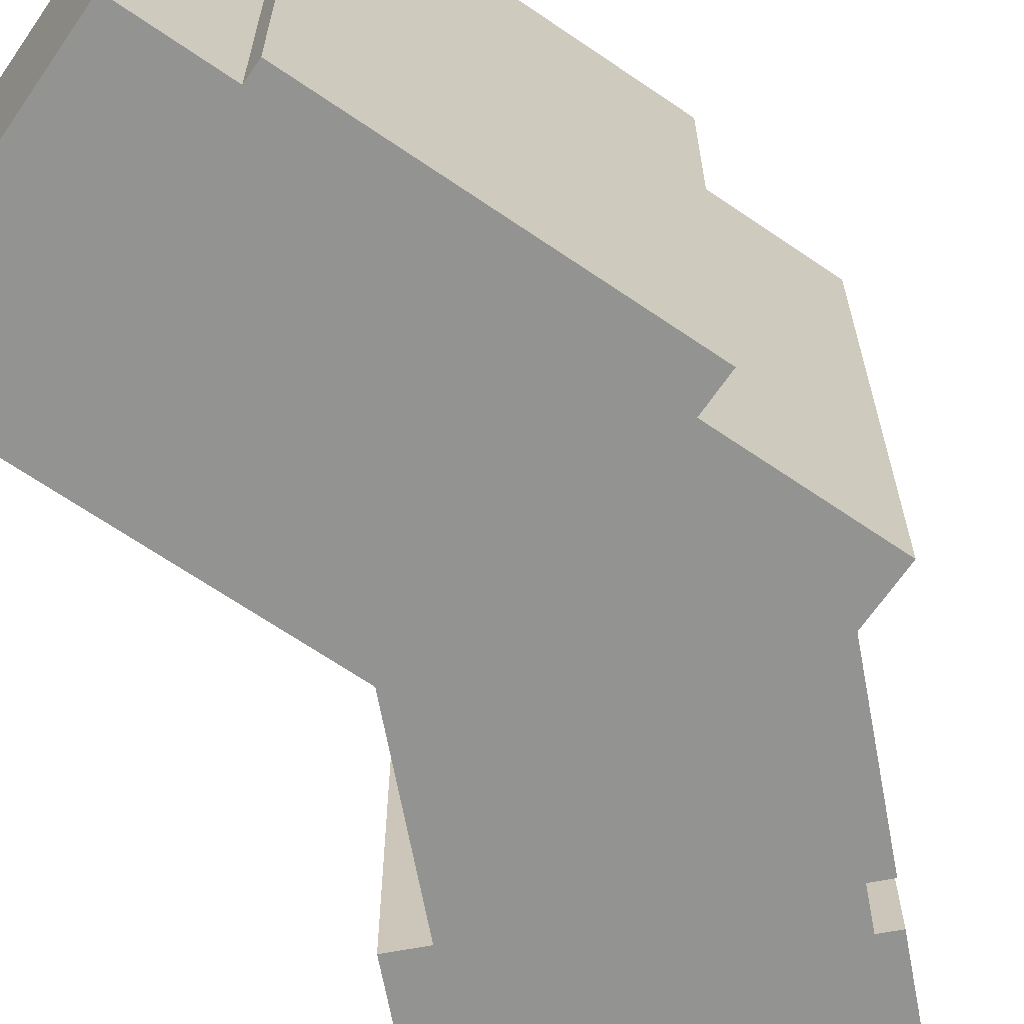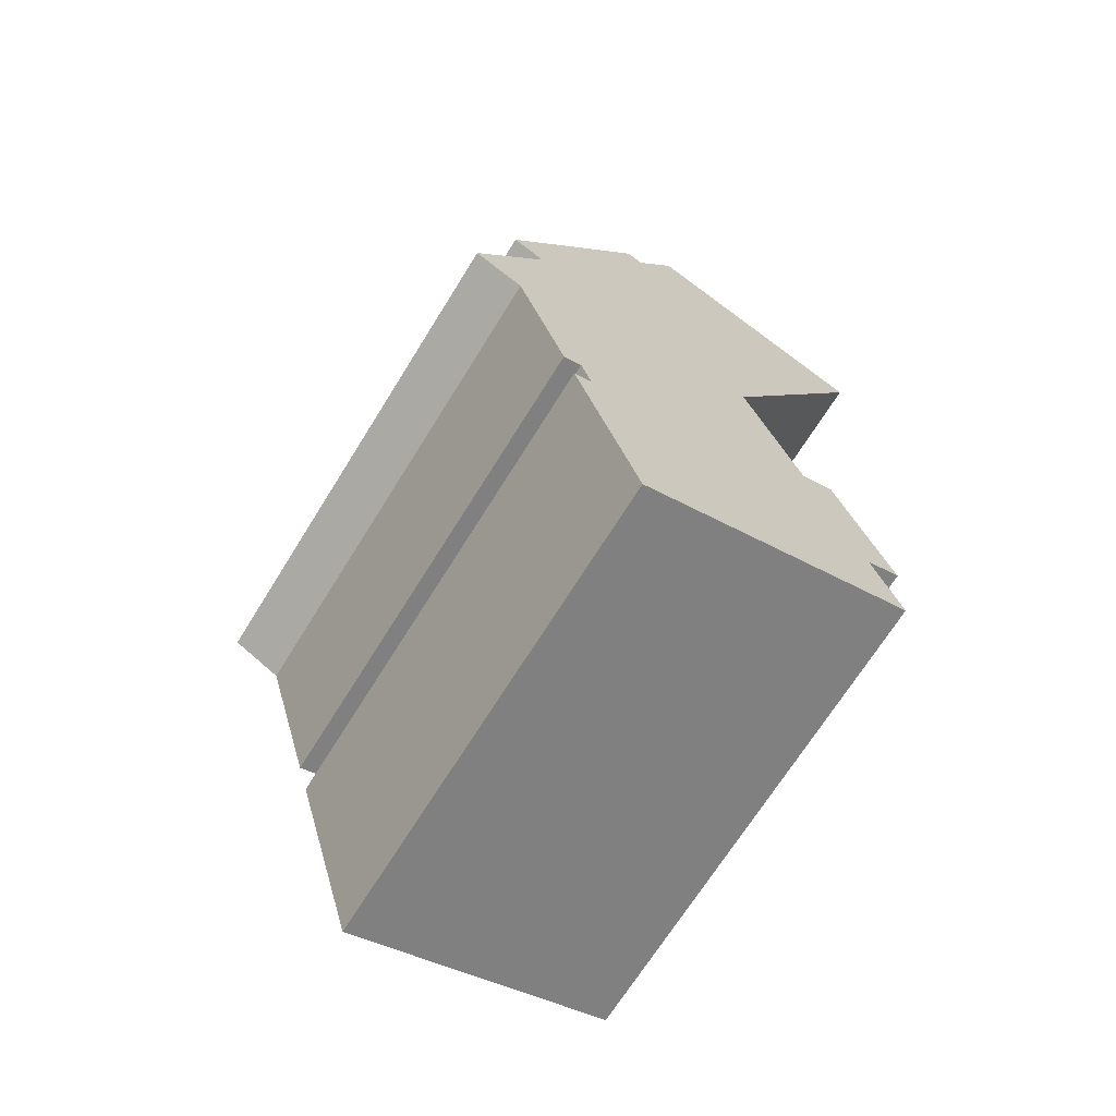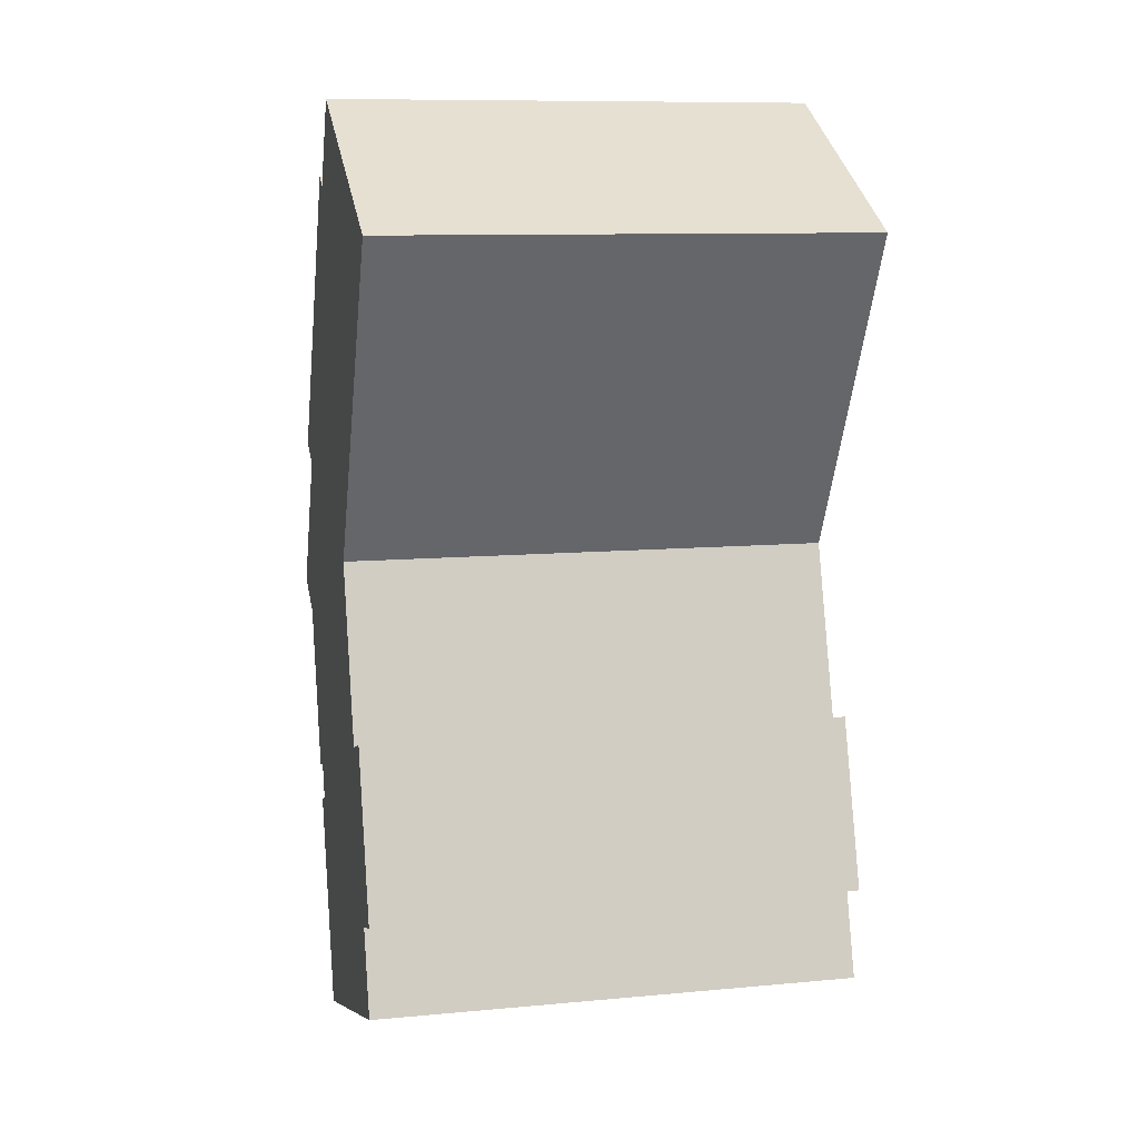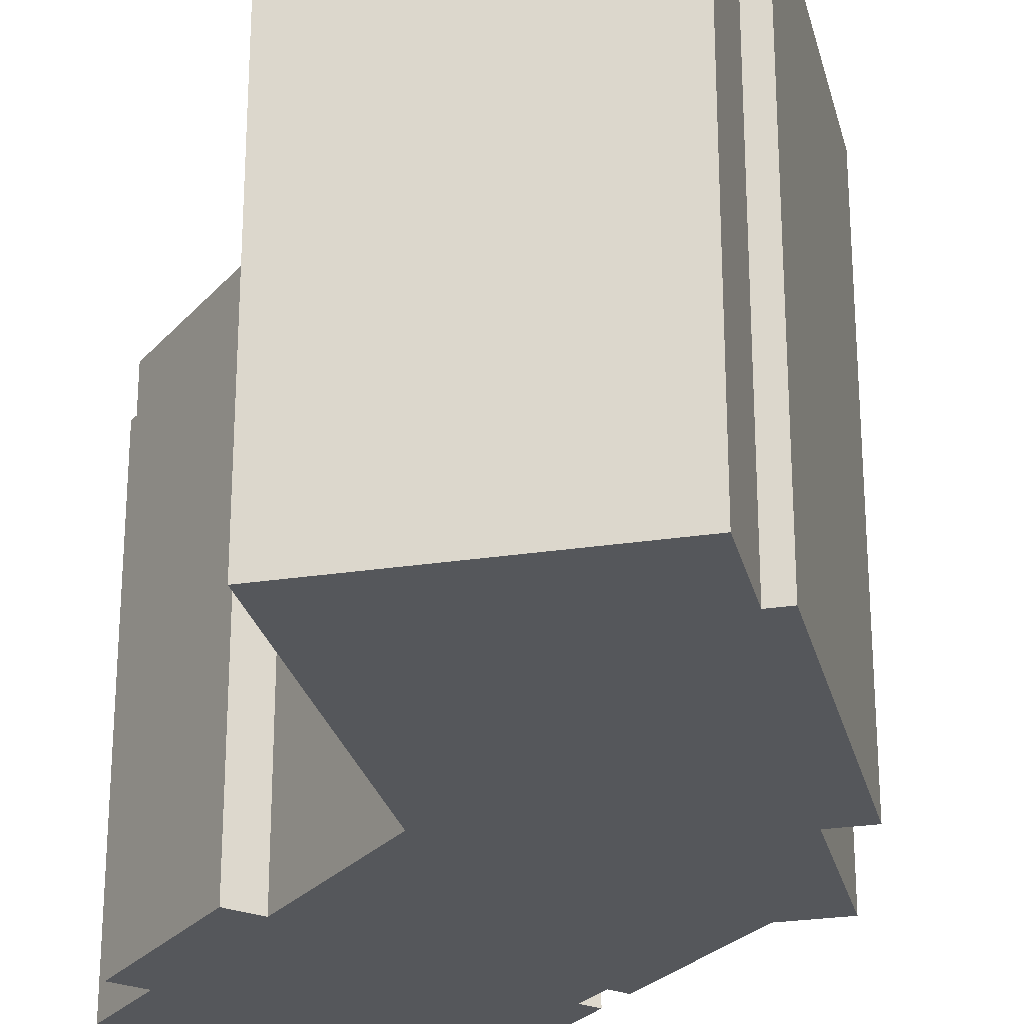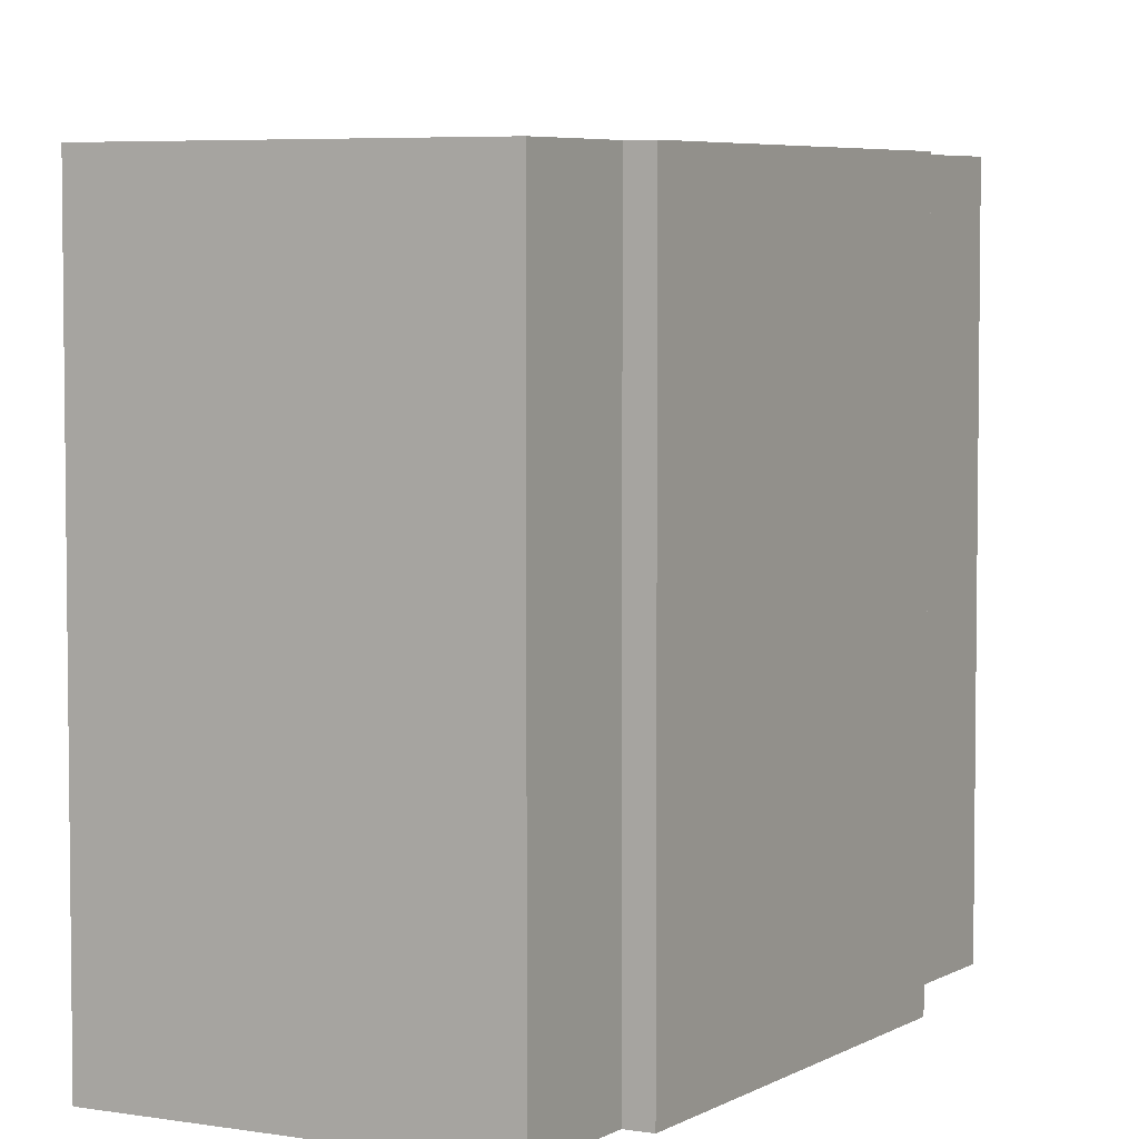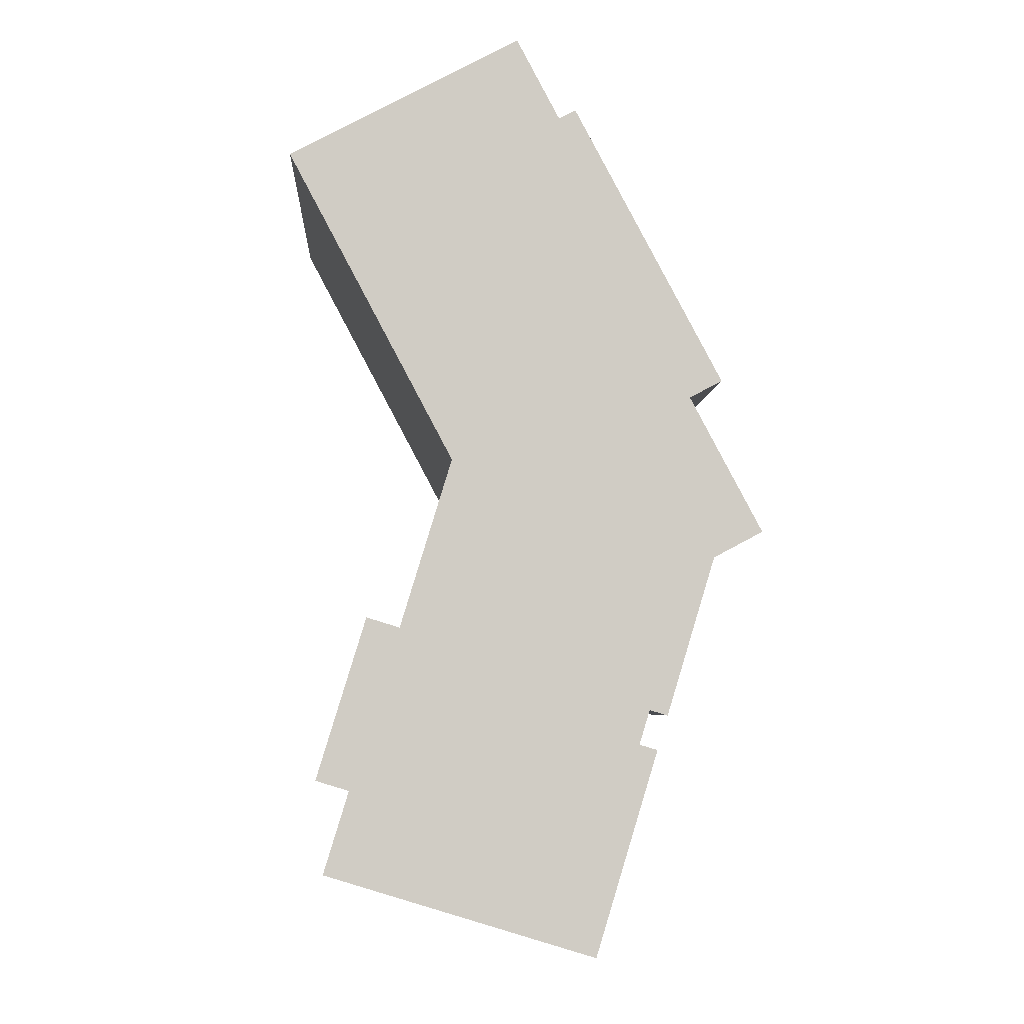
<metadata>
{"format":"obj","ext":"obj","renderer":"f3d","projection":"perspective","resolution":1024,"background":"white","views":[{"elev":-66.6,"azim":27.5,"up":"+Y"},{"elev":-69.1,"azim":148.2,"up":"+Z"},{"elev":10.0,"azim":-103.4,"up":"+Z"},{"elev":-26.8,"azim":-14.6,"up":"+Y"},{"elev":5.1,"azim":1.4,"up":"+Y"},{"elev":-5.4,"azim":-3.3,"up":"+Z"}]}
</metadata>
<code>
v  1.367 20.71 -27.33
v  3.495 20.71 -20.35
v  4.929 20.71 -20.79
v  1.555 20.71 0.8258
v  7.159 20.71 -13.47
v  0.0004422 20.71 -0.0006568
v  10.01 20.71 5.318
v  11.88 20.71 1.793
v  12.6 20.71 2.178
v  13.61 20.71 0.2784
v  19.03 20.71 -9.911
v  17.62 20.71 -10.66
v  2.801 20.71 -27.76
v  18.62 20.71 -17.7
v  20.75 20.71 -16.56
v  1.719 20.71 -31.31
v  16.53 20.71 -24.56
v  15.75 20.71 -24.33
v  15.29 20.71 -25.81
v  13.39 20.71 -34.87
v  15.64 20.71 -27.47
v  16.07 20.71 -26.05
v  1.719 1.917e-15 -31.31
v  15.75 1.49e-15 -24.33
v  2.801 1.7e-15 -27.76
v  15.29 1.58e-15 -25.81
v  16.07 1.595e-15 -26.05
v  15.64 1.682e-15 -27.47
v  13.39 2.135e-15 -34.87
v  1.367 1.673e-15 -27.33
v  4.928 1.273e-15 -20.78
v  3.494 1.246e-15 -20.35
v  18.62 1.084e-15 -17.7
v  20.75 1.014e-15 -16.56
v  16.53 1.504e-15 -24.56
v  1.555 -5.061e-17 0.8265
v  11.88 -1.098e-16 1.794
v  10.01 -3.257e-16 5.319
v  0 0 0
v  7.158 8.249e-16 -13.47
v  13.61 -1.709e-17 0.279
v  19.03 6.068e-16 -9.91
v  17.61 6.527e-16 -10.66
v  12.6 -1.334e-16 2.179
g defaultobject
f 1 2 3
f 4 5 6
f 5 4 7
f 5 7 8
f 5 8 9
f 5 9 10
f 5 10 11
f 5 11 12
f 5 12 3
f 3 12 1
f 12 13 1
f 13 12 14
f 14 12 15
f 13 14 16
f 17 18 14
f 16 19 20
f 19 16 18
f 18 16 14
f 20 19 21
f 21 19 22
f 23 24 25
f 24 23 26
f 26 23 27
f 27 23 28
f 28 23 29
f 30 31 32
f 31 30 33
f 31 33 34
f 33 30 24
f 33 24 35
f 24 30 25
f 36 37 38
f 37 36 39
f 37 39 40
f 37 40 41
f 41 40 42
f 42 40 43
f 43 40 31
f 43 31 34
f 41 44 37
f 6 36 4
f 36 6 39
f 4 38 7
f 38 4 36
f 7 37 8
f 37 7 38
f 8 44 9
f 44 8 37
f 9 41 10
f 41 9 44
f 10 42 11
f 42 10 41
f 12 42 43
f 42 12 11
f 12 34 15
f 34 12 43
f 14 34 33
f 34 14 15
f 14 35 17
f 35 14 33
f 18 35 24
f 35 18 17
f 18 26 19
f 26 18 24
f 19 27 22
f 27 19 26
f 22 28 21
f 28 22 27
f 21 29 20
f 29 21 28
f 16 29 23
f 29 16 20
f 13 23 25
f 23 13 16
f 1 25 30
f 25 1 13
f 2 30 32
f 30 2 1
f 2 31 3
f 31 2 32
f 5 31 40
f 31 5 3
f 6 40 39
f 40 6 5

</code>
